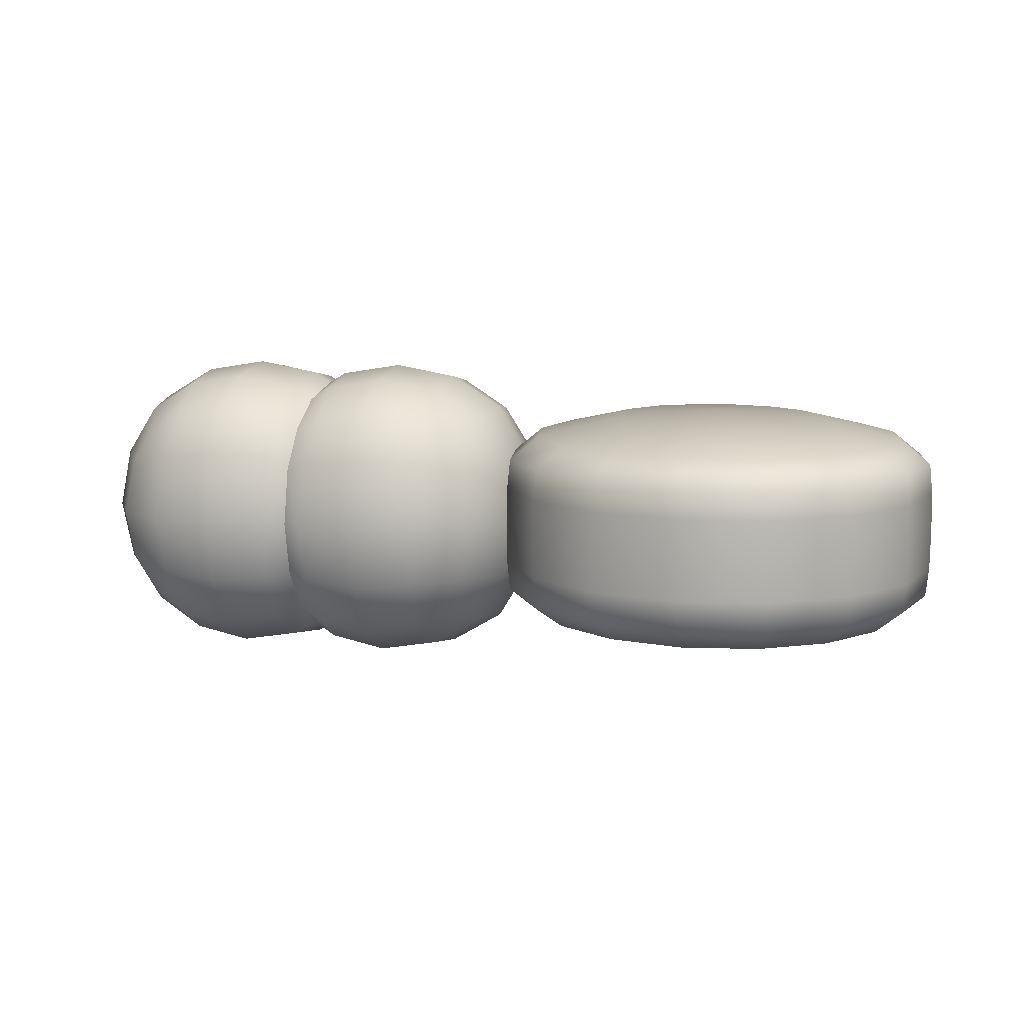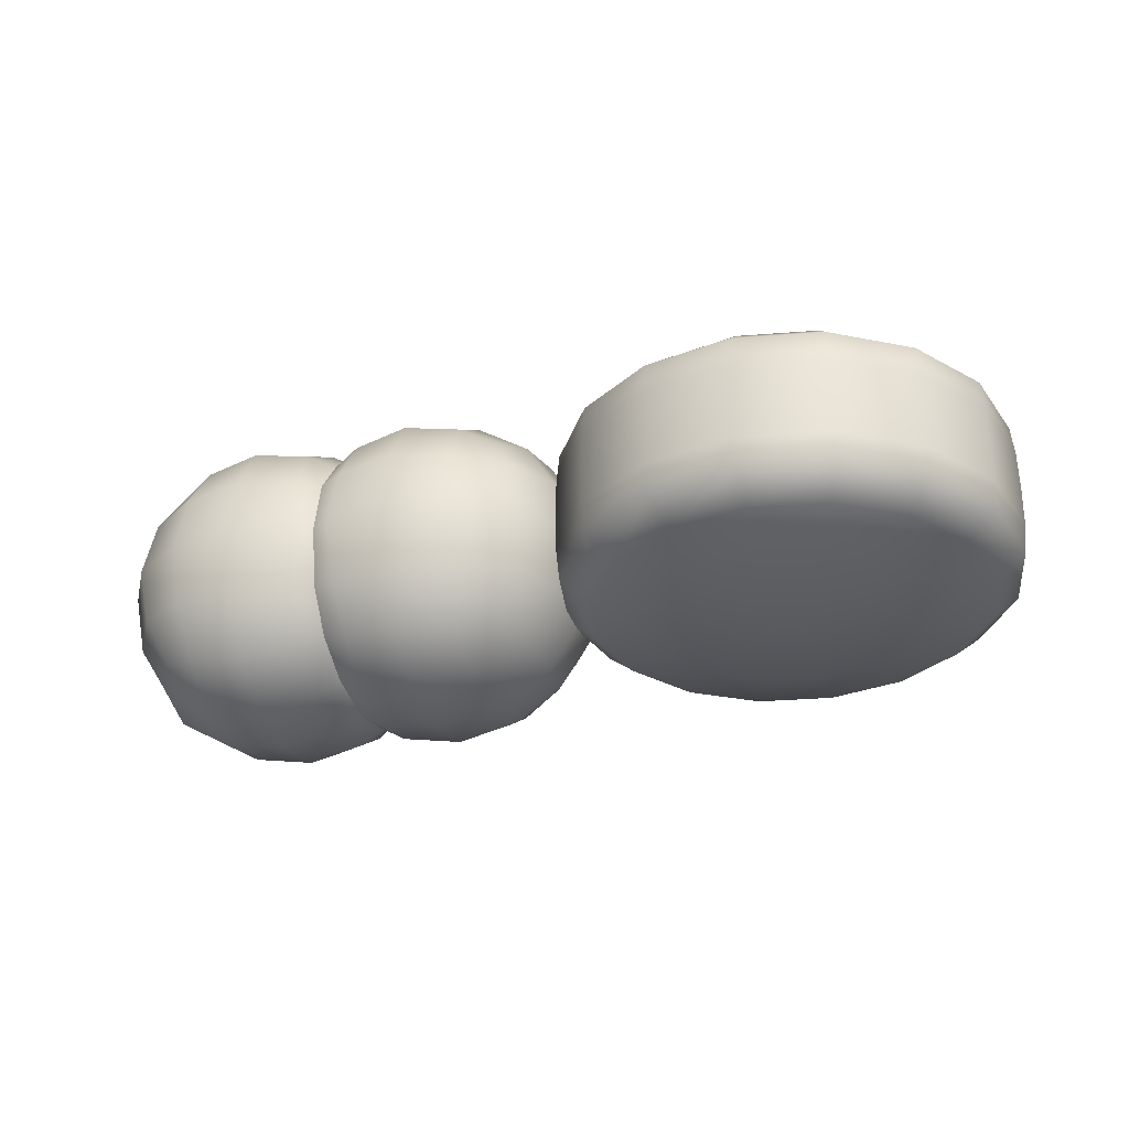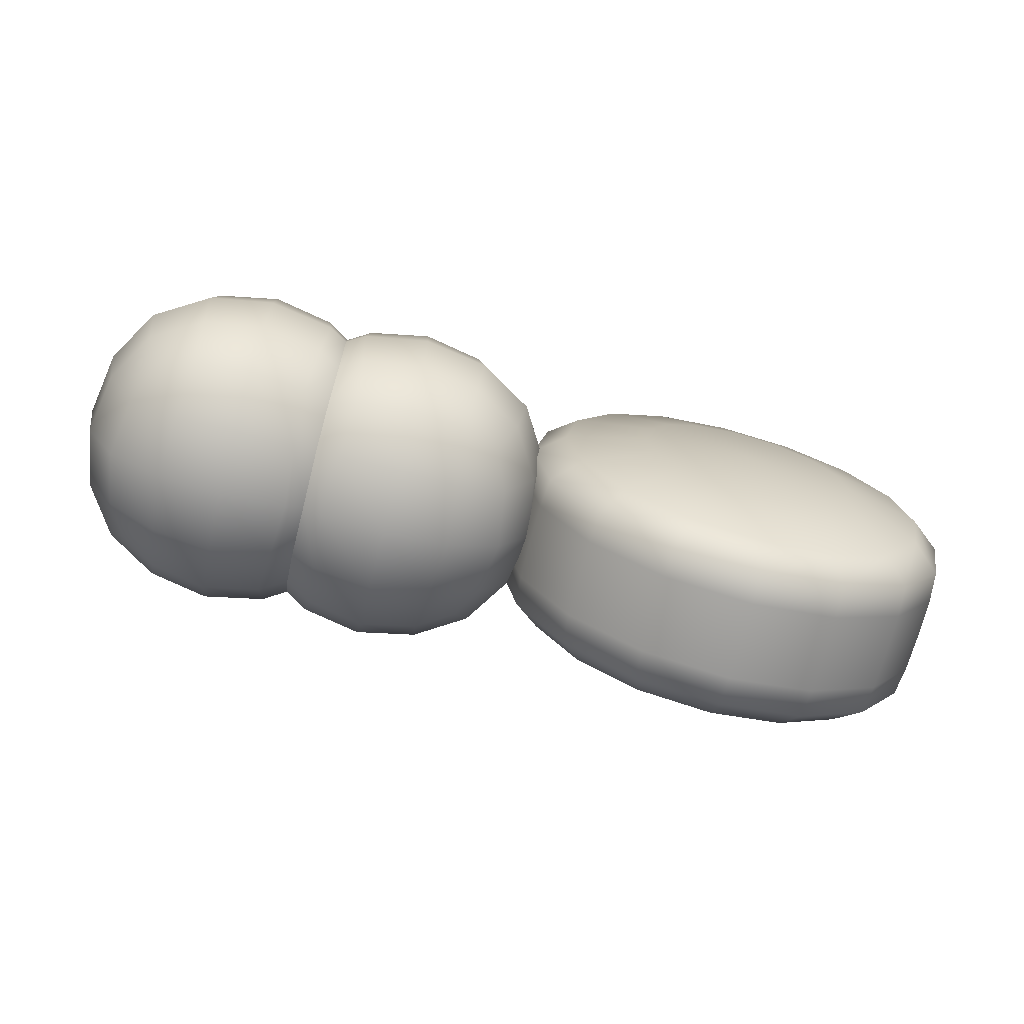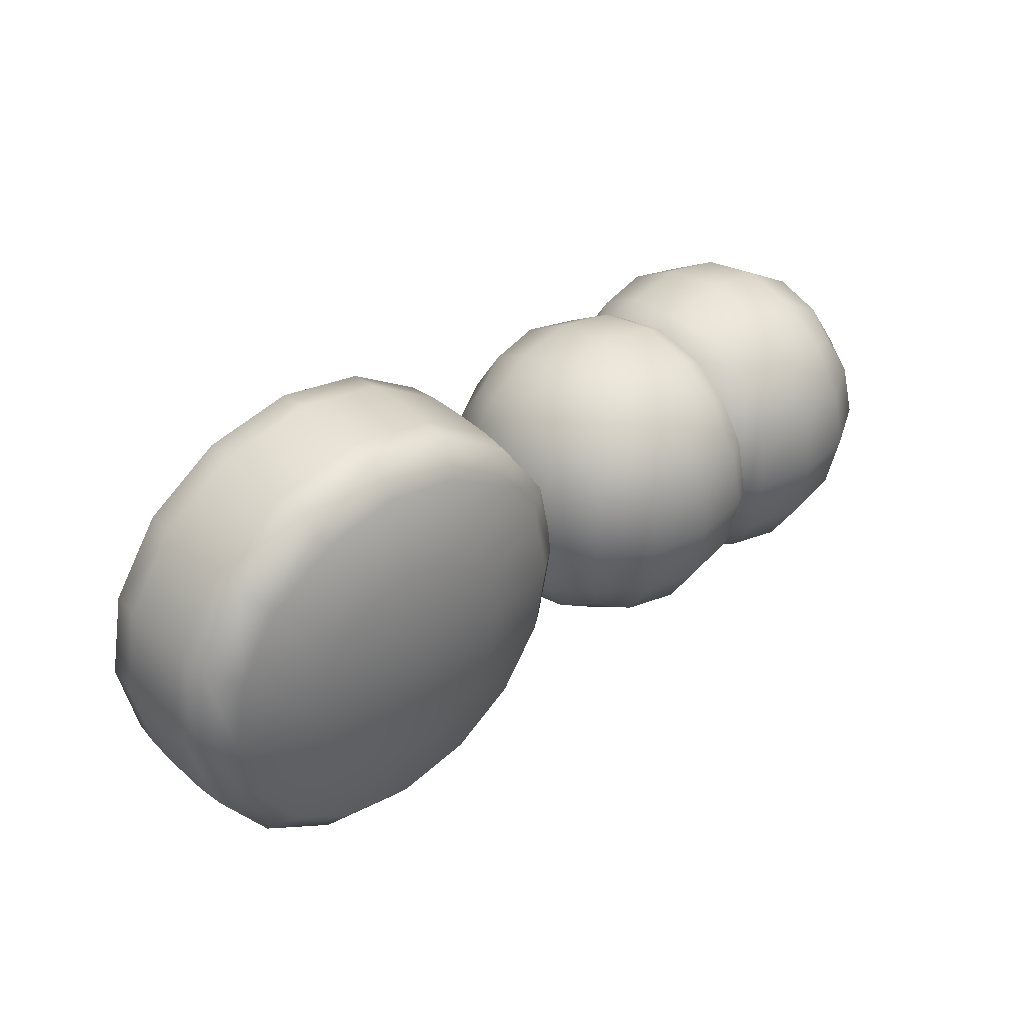
<metadata>
{"format":"obj","ext":"obj","renderer":"f3d","projection":"perspective","resolution":1024,"background":"white","views":[{"elev":10.0,"azim":-164.2,"up":"+Y"},{"elev":-30.5,"azim":-162.3,"up":"+Y"},{"elev":-71.0,"azim":165.7,"up":"+Z"},{"elev":39.1,"azim":-41.5,"up":"+Z"}]}
</metadata>
<code>
g default
v 0.9271 0.3591 -0.3729
v 0.9271 -0.3848 -0.3729
v 0.9253 0.3583 0.3701
v 0.9253 -0.384 0.3701
v 1.589 0.3401 0.352
v 1.589 -0.3658 0.352
v 1.589 0.3401 -0.354
v 1.589 -0.3658 -0.354
v 1.236 0.433 0.4448
v 1.682 -0.4587 -0.00101
v 1.682 -0.01283 -0.4468
v 1.682 0.433 -0.00101
v 1.236 -0.4587 -0.4468
v 1.236 0.433 -0.4468
v 0.9273 -0.01283 -0.5293
v 0.9246 -0.5394 -0.001015
v 0.9263 -0.01283 0.5266
v 0.9246 0.5138 -0.001015
v 1.236 -0.4587 0.4448
v 1.682 -0.01283 0.4448
v 1.236 -0.01283 0.6078
v 1.845 -0.01283 -0.001009
v 1.236 -0.01283 -0.6099
v 1.236 -0.6217 -0.001013
v 1.236 0.596 -0.001013
v 1.01 0.2134 0.5284
v 1.01 -0.2391 0.5284
v 1.463 -0.2391 0.5284
v 1.463 0.2134 0.5284
v 1.766 0.2134 0.2252
v 1.766 -0.2391 0.2252
v 1.766 -0.2391 -0.2272
v 1.766 0.2134 -0.2272
v 1.463 0.2134 -0.5305
v 1.463 -0.2391 -0.5305
v 1.01 -0.2391 -0.5305
v 1.01 0.2134 -0.5305
v 1.01 -0.5423 -0.2272
v 1.463 -0.5423 -0.2272
v 1.463 -0.5423 0.2252
v 1.01 -0.5423 0.2252
v 1.463 0.5166 -0.2272
v 1.01 0.5166 -0.2272
v 1.01 0.5166 0.2252
v 1.463 0.5166 0.2252
v 0.9932 -0.01283 0.5669
v 1.236 -0.2559 0.5669
v 1.479 -0.01283 0.5669
v 1.236 0.2302 0.5669
v 1.804 -0.01283 0.2421
v 1.804 -0.2559 -0.001009
v 1.804 -0.01283 -0.2441
v 1.804 0.2302 -0.001009
v 1.479 -0.01283 -0.569
v 1.236 -0.2559 -0.569
v 0.9932 -0.01283 -0.569
v 1.236 0.2302 -0.569
v 1.236 -0.5808 -0.2441
v 1.479 -0.5808 -0.001011
v 1.236 -0.5808 0.242
v 0.9932 -0.5808 -0.001014
v 1.236 0.5551 -0.2441
v 0.9932 0.5551 -0.001014
v 1.236 0.5551 0.242
v 1.479 0.5551 -0.001011
v 0.9287 0.2061 -0.4812
v 0.9287 -0.2318 -0.4812
v 0.9237 -0.49 -0.2195
v 0.9257 -0.4913 0.2177
v 0.9249 -0.2315 0.4769
v 0.9249 0.2058 0.4769
v 0.9257 0.4656 0.2177
v 0.9237 0.4644 -0.2195
v 1.027 -0.428 0.4141
v 1.446 -0.428 0.4141
v 1.651 -0.2222 0.4141
v 1.651 0.1965 0.4141
v 1.446 0.4023 0.4141
v 1.027 0.4023 0.4141
v 1.651 -0.428 0.2084
v 1.651 -0.428 -0.2104
v 1.651 -0.2222 -0.4161
v 1.651 0.1965 -0.4161
v 1.651 0.4023 -0.2104
v 1.651 0.4023 0.2084
v 1.446 -0.428 -0.4161
v 1.027 -0.428 -0.4161
v 1.027 0.4023 -0.4161
v 1.446 0.4023 -0.4161
v 0.2596 0.3401 -0.354
v 0.2596 -0.3658 -0.354
v 0.2596 0.3401 0.3519
v 0.2596 -0.3658 0.3519
v 0.6126 0.433 0.4448
v 0.6126 -0.4587 -0.4468
v 0.6126 0.433 -0.4468
v 0.1668 -0.01283 -0.4468
v 0.1668 -0.4587 -0.001019
v 0.1668 -0.01283 0.4448
v 0.1668 0.433 -0.001019
v 0.6126 -0.4587 0.4448
v 0.003748 -0.01283 -0.00102
v 0.6126 -0.01283 0.6078
v 0.6126 -0.01283 -0.6099
v 0.6126 -0.6217 -0.001016
v 0.6126 0.596 -0.001016
v 0.08317 0.2134 -0.2272
v 0.08317 -0.2391 -0.2272
v 0.08316 -0.2391 0.2252
v 0.08316 0.2134 0.2252
v 0.3864 0.2134 0.5284
v 0.3864 -0.2391 0.5284
v 0.8388 -0.2391 0.5284
v 0.8388 0.2134 0.5284
v 0.8388 0.2134 -0.5305
v 0.8388 -0.2391 -0.5305
v 0.3864 -0.2391 -0.5305
v 0.3864 0.2134 -0.5305
v 0.3864 -0.5423 -0.2272
v 0.8388 -0.5423 -0.2272
v 0.8388 -0.5423 0.2252
v 0.3864 -0.5423 0.2252
v 0.8388 0.5166 -0.2272
v 0.3864 0.5166 -0.2272
v 0.3864 0.5166 0.2252
v 0.8388 0.5166 0.2252
v 0.04466 -0.01283 -0.2441
v 0.04466 -0.2559 -0.00102
v 0.04466 -0.01283 0.242
v 0.04466 0.2302 -0.00102
v 0.3695 -0.01283 0.5669
v 0.6126 -0.2559 0.5669
v 0.8557 -0.01283 0.5669
v 0.6126 0.2302 0.5669
v 0.8557 -0.01283 -0.569
v 0.6126 -0.2559 -0.569
v 0.3695 -0.01283 -0.569
v 0.6126 0.2302 -0.569
v 0.6126 -0.5808 -0.2441
v 0.8557 -0.5808 -0.001015
v 0.6126 -0.5808 0.242
v 0.3695 -0.5808 -0.001018
v 0.6126 0.5551 -0.2441
v 0.3695 0.5551 -0.001018
v 0.6126 0.5551 0.242
v 0.8557 0.5551 -0.001015
v 0.1975 0.1965 -0.4162
v 0.1975 -0.2222 -0.4162
v 0.1975 -0.428 -0.2104
v 0.1975 -0.428 0.2084
v 0.1975 -0.2222 0.4141
v 0.1975 0.1965 0.4141
v 0.1975 0.4023 0.2084
v 0.1975 0.4023 -0.2104
v 0.4032 -0.428 0.4141
v 0.822 -0.428 0.4141
v 0.822 0.4023 0.4141
v 0.4032 0.4023 0.4141
v 0.822 -0.428 -0.4161
v 0.4032 -0.428 -0.4162
v 0.4032 0.4023 -0.4162
v 0.822 0.4023 -0.4161
v -0.592 0.4237 -0.3932
v -0.4542 0.4237 -0.3012
v -0.3622 0.4237 -0.1635
v -0.3299 0.4237 -0.001022
v -0.3622 0.4237 0.1614
v -0.4542 0.4237 0.2991
v -0.592 0.4237 0.3912
v -0.7544 0.4237 0.4235
v -0.9168 0.4237 0.3912
v -1.055 0.4237 0.2991
v -1.147 0.4237 0.1614
v -1.179 0.4237 -0.001027
v -1.147 0.4237 -0.1635
v -1.055 0.4237 -0.3012
v -0.9168 0.4237 -0.3932
v -0.7544 0.4237 -0.4255
v -0.473 0.3512 -0.6803
v -0.2345 0.3512 -0.5209
v -0.07512 0.3512 -0.2824
v -0.01916 0.3512 -0.001021
v -0.07513 0.3512 0.2803
v -0.2345 0.3512 0.5189
v -0.473 0.3512 0.6783
v -0.7544 0.3512 0.7342
v -1.036 0.3512 0.6782
v -1.274 0.3512 0.5189
v -1.434 0.3512 0.2803
v -1.49 0.3512 -0.001029
v -1.434 0.3512 -0.2824
v -1.274 0.3512 -0.5209
v -1.036 0.3512 -0.6803
v -0.7544 0.3512 -0.7363
v -0.4295 0.2597 -0.7854
v -0.1541 0.2597 -0.6013
v 0.02996 0.2597 -0.3259
v 0.09458 0.2597 -0.00102
v 0.02995 0.2597 0.3239
v -0.1541 0.2597 0.5993
v -0.4295 0.2597 0.7833
v -0.7544 0.2597 0.848
v -1.079 0.2597 0.7833
v -1.355 0.2597 0.5993
v -1.539 0.2597 0.3239
v -1.603 0.2597 -0.00103
v -1.539 0.2597 -0.3259
v -1.355 0.2597 -0.6013
v -1.079 0.2597 -0.7854
v -0.7544 0.2597 -0.85
v -0.4241 -0.006071 -0.7984
v -0.1441 -0.006071 -0.6113
v 0.04295 -0.006071 -0.3313
v 0.1086 -0.006071 -0.00102
v 0.04294 -0.006071 0.3293
v -0.1441 -0.006071 0.6092
v -0.4241 -0.006071 0.7963
v -0.7544 -0.006071 0.862
v -1.085 -0.006071 0.7963
v -1.365 -0.006071 0.6092
v -1.552 -0.006071 0.3292
v -1.617 -0.006071 -0.00103
v -1.552 -0.006071 -0.3313
v -1.365 -0.006071 -0.6113
v -1.085 -0.006071 -0.7984
v -0.7544 -0.006071 -0.8641
v -0.4295 -0.2718 -0.7854
v -0.1541 -0.2718 -0.6013
v 0.02996 -0.2718 -0.3259
v 0.09458 -0.2718 -0.00102
v 0.02995 -0.2718 0.3239
v -0.1541 -0.2718 0.5993
v -0.4295 -0.2718 0.7833
v -0.7544 -0.2718 0.848
v -1.079 -0.2718 0.7833
v -1.355 -0.2718 0.5993
v -1.539 -0.2718 0.3239
v -1.603 -0.2718 -0.00103
v -1.539 -0.2718 -0.3259
v -1.355 -0.2718 -0.6013
v -1.079 -0.2718 -0.7854
v -0.7544 -0.2718 -0.85
v -0.473 -0.3634 -0.6803
v -0.2345 -0.3634 -0.5209
v -0.07512 -0.3634 -0.2824
v -0.01916 -0.3634 -0.001021
v -0.07513 -0.3634 0.2803
v -0.2345 -0.3634 0.5189
v -0.473 -0.3634 0.6783
v -0.7544 -0.3634 0.7342
v -1.036 -0.3634 0.6782
v -1.274 -0.3634 0.5189
v -1.434 -0.3634 0.2803
v -1.49 -0.3634 -0.001029
v -1.434 -0.3634 -0.2824
v -1.274 -0.3634 -0.5209
v -1.036 -0.3634 -0.6803
v -0.7544 -0.3634 -0.7363
v -0.592 -0.4359 -0.3932
v -0.4542 -0.4359 -0.3012
v -0.3622 -0.4359 -0.1635
v -0.3299 -0.4359 -0.001022
v -0.3622 -0.4359 0.1614
v -0.4542 -0.4359 0.2991
v -0.592 -0.4359 0.3912
v -0.7544 -0.4359 0.4235
v -0.9168 -0.4359 0.3912
v -1.055 -0.4359 0.2991
v -1.147 -0.4359 0.1614
v -1.179 -0.4359 -0.001027
v -1.147 -0.4359 -0.1635
v -1.055 -0.4359 -0.3012
v -0.9168 -0.4359 -0.3932
v -0.7544 -0.4359 -0.4255
v -0.7544 0.4503 -0.001025
v -0.7544 -0.4624 -0.001025
v -1.084 -0.1585 -0.7962
v -1.363 -0.1585 -0.6096
v -1.55 -0.1585 -0.3304
v -1.615 -0.1585 -0.00103
v -1.55 -0.1585 0.3283
v -1.363 -0.1585 0.6076
v -1.084 -0.1585 0.7942
v -0.7544 -0.1585 0.8597
v -0.425 -0.1585 0.7942
v -0.1458 -0.1585 0.6076
v 0.04079 -0.1585 0.3284
v 0.1063 -0.1585 -0.00102
v 0.04079 -0.1585 -0.3304
v -0.1458 -0.1585 -0.6096
v -0.425 -0.1585 -0.7962
v -0.7544 -0.1585 -0.8617
v -1.084 0.1464 -0.7962
v -1.363 0.1464 -0.6096
v -1.55 0.1464 -0.3304
v -1.615 0.1464 -0.00103
v -1.55 0.1464 0.3283
v -1.363 0.1464 0.6076
v -1.084 0.1464 0.7942
v -0.7544 0.1464 0.8597
v -0.425 0.1464 0.7942
v -0.1458 0.1464 0.6076
v 0.04079 0.1464 0.3284
v 0.1063 0.1464 -0.00102
v 0.04079 0.1464 -0.3304
v -0.1458 0.1464 -0.6096
v -0.425 0.1464 -0.7962
v -0.7544 0.1464 -0.8617
g FoodTallRUpperLeg
f 3 71 26 79
f 71 17 46 26
f 26 46 21 49
f 79 26 49 9
f 17 70 27 46
f 70 4 74 27
f 27 74 19 47
f 46 27 47 21
f 21 47 28 48
f 47 19 75 28
f 28 75 6 76
f 48 28 76 20
f 9 49 29 78
f 49 21 48 29
f 29 48 20 77
f 78 29 77 5
f 5 77 30 85
f 77 20 50 30
f 30 50 22 53
f 85 30 53 12
f 20 76 31 50
f 76 6 80 31
f 31 80 10 51
f 50 31 51 22
f 22 51 32 52
f 51 10 81 32
f 32 81 8 82
f 52 32 82 11
f 12 53 33 84
f 53 22 52 33
f 33 52 11 83
f 84 33 83 7
f 7 83 34 89
f 83 11 54 34
f 34 54 23 57
f 89 34 57 14
f 11 82 35 54
f 82 8 86 35
f 35 86 13 55
f 54 35 55 23
f 23 55 36 56
f 55 13 87 36
f 36 87 2 67
f 56 36 67 15
f 14 57 37 88
f 57 23 56 37
f 37 56 15 66
f 88 37 66 1
f 2 87 38 68
f 87 13 58 38
f 38 58 24 61
f 68 38 61 16
f 13 86 39 58
f 86 8 81 39
f 39 81 10 59
f 58 39 59 24
f 24 59 40 60
f 59 10 80 40
f 40 80 6 75
f 60 40 75 19
f 16 61 41 69
f 61 24 60 41
f 41 60 19 74
f 69 41 74 4
f 7 89 42 84
f 89 14 62 42
f 42 62 25 65
f 84 42 65 12
f 14 88 43 62
f 88 1 73 43
f 43 73 18 63
f 62 43 63 25
f 25 63 44 64
f 63 18 72 44
f 44 72 3 79
f 64 44 79 9
f 12 65 45 85
f 65 25 64 45
f 45 64 9 78
f 85 45 78 5
f 90 147 107 154
f 147 97 127 107
f 107 127 102 130
f 154 107 130 100
f 97 148 108 127
f 148 91 149 108
f 108 149 98 128
f 127 108 128 102
f 102 128 109 129
f 128 98 150 109
f 109 150 93 151
f 129 109 151 99
f 100 130 110 153
f 130 102 129 110
f 110 129 99 152
f 153 110 152 92
f 92 152 111 158
f 152 99 131 111
f 111 131 103 134
f 158 111 134 94
f 99 151 112 131
f 151 93 155 112
f 112 155 101 132
f 131 112 132 103
f 103 132 113 133
f 132 101 156 113
f 113 156 4 70
f 133 113 70 17
f 94 134 114 157
f 134 103 133 114
f 114 133 17 71
f 157 114 71 3
f 1 66 115 162
f 66 15 135 115
f 115 135 104 138
f 162 115 138 96
f 15 67 116 135
f 67 2 159 116
f 116 159 95 136
f 135 116 136 104
f 104 136 117 137
f 136 95 160 117
f 117 160 91 148
f 137 117 148 97
f 96 138 118 161
f 138 104 137 118
f 118 137 97 147
f 161 118 147 90
f 91 160 119 149
f 160 95 139 119
f 119 139 105 142
f 149 119 142 98
f 95 159 120 139
f 159 2 68 120
f 120 68 16 140
f 139 120 140 105
f 105 140 121 141
f 140 16 69 121
f 121 69 4 156
f 141 121 156 101
f 98 142 122 150
f 142 105 141 122
f 122 141 101 155
f 150 122 155 93
f 1 162 123 73
f 162 96 143 123
f 123 143 106 146
f 73 123 146 18
f 96 161 124 143
f 161 90 154 124
f 124 154 100 144
f 143 124 144 106
f 106 144 125 145
f 144 100 153 125
f 125 153 92 158
f 145 125 158 94
f 18 146 126 72
f 146 106 145 126
f 126 145 94 157
f 72 126 157 3
f 163 164 180 179
f 164 165 181 180
f 165 166 182 181
f 166 167 183 182
f 167 168 184 183
f 168 169 185 184
f 169 170 186 185
f 170 171 187 186
f 171 172 188 187
f 172 173 189 188
f 173 174 190 189
f 174 175 191 190
f 175 176 192 191
f 176 177 193 192
f 177 178 194 193
f 178 163 179 194
f 179 180 196 195
f 180 181 197 196
f 181 182 198 197
f 182 183 199 198
f 183 184 200 199
f 184 185 201 200
f 185 186 202 201
f 186 187 203 202
f 187 188 204 203
f 188 189 205 204
f 189 190 206 205
f 190 191 207 206
f 191 192 208 207
f 192 193 209 208
f 193 194 210 209
f 194 179 195 210
f 195 196 306 307
f 196 197 305 306
f 197 198 304 305
f 198 199 303 304
f 199 200 302 303
f 200 201 301 302
f 201 202 300 301
f 202 203 299 300
f 203 204 298 299
f 204 205 297 298
f 205 206 296 297
f 206 207 295 296
f 207 208 294 295
f 208 209 293 294
f 209 210 308 293
f 210 195 307 308
f 211 212 290 291
f 212 213 289 290
f 213 214 288 289
f 214 215 287 288
f 215 216 286 287
f 216 217 285 286
f 217 218 284 285
f 218 219 283 284
f 219 220 282 283
f 220 221 281 282
f 221 222 280 281
f 222 223 279 280
f 223 224 278 279
f 224 225 277 278
f 225 226 292 277
f 226 211 291 292
f 227 228 244 243
f 228 229 245 244
f 229 230 246 245
f 230 231 247 246
f 231 232 248 247
f 232 233 249 248
f 233 234 250 249
f 234 235 251 250
f 235 236 252 251
f 236 237 253 252
f 237 238 254 253
f 238 239 255 254
f 239 240 256 255
f 240 241 257 256
f 241 242 258 257
f 242 227 243 258
f 243 244 260 259
f 244 245 261 260
f 245 246 262 261
f 246 247 263 262
f 247 248 264 263
f 248 249 265 264
f 249 250 266 265
f 250 251 267 266
f 251 252 268 267
f 252 253 269 268
f 253 254 270 269
f 254 255 271 270
f 255 256 272 271
f 256 257 273 272
f 257 258 274 273
f 258 243 259 274
f 164 163 275
f 165 164 275
f 166 165 275
f 167 166 275
f 168 167 275
f 169 168 275
f 170 169 275
f 171 170 275
f 172 171 275
f 173 172 275
f 174 173 275
f 175 174 275
f 176 175 275
f 177 176 275
f 178 177 275
f 163 178 275
f 259 260 276
f 260 261 276
f 261 262 276
f 262 263 276
f 263 264 276
f 264 265 276
f 265 266 276
f 266 267 276
f 267 268 276
f 268 269 276
f 269 270 276
f 270 271 276
f 271 272 276
f 272 273 276
f 273 274 276
f 274 259 276
f 278 277 241 240
f 279 278 240 239
f 280 279 239 238
f 281 280 238 237
f 282 281 237 236
f 283 282 236 235
f 284 283 235 234
f 285 284 234 233
f 286 285 233 232
f 287 286 232 231
f 288 287 231 230
f 289 288 230 229
f 290 289 229 228
f 291 290 228 227
f 292 291 227 242
f 277 292 242 241
f 294 293 225 224
f 295 294 224 223
f 296 295 223 222
f 297 296 222 221
f 298 297 221 220
f 299 298 220 219
f 300 299 219 218
f 301 300 218 217
f 302 301 217 216
f 303 302 216 215
f 304 303 215 214
f 305 304 214 213
f 306 305 213 212
f 307 306 212 211
f 308 307 211 226
f 293 308 226 225

</code>
